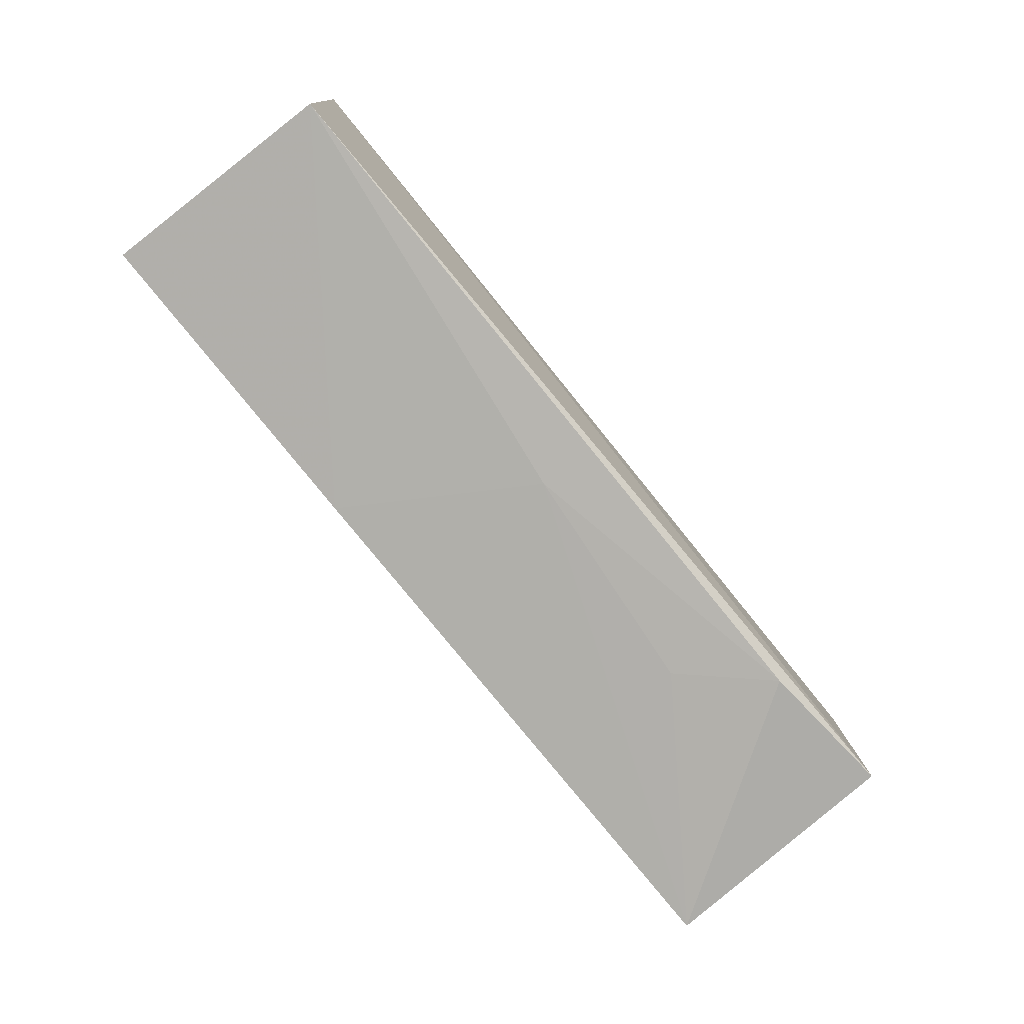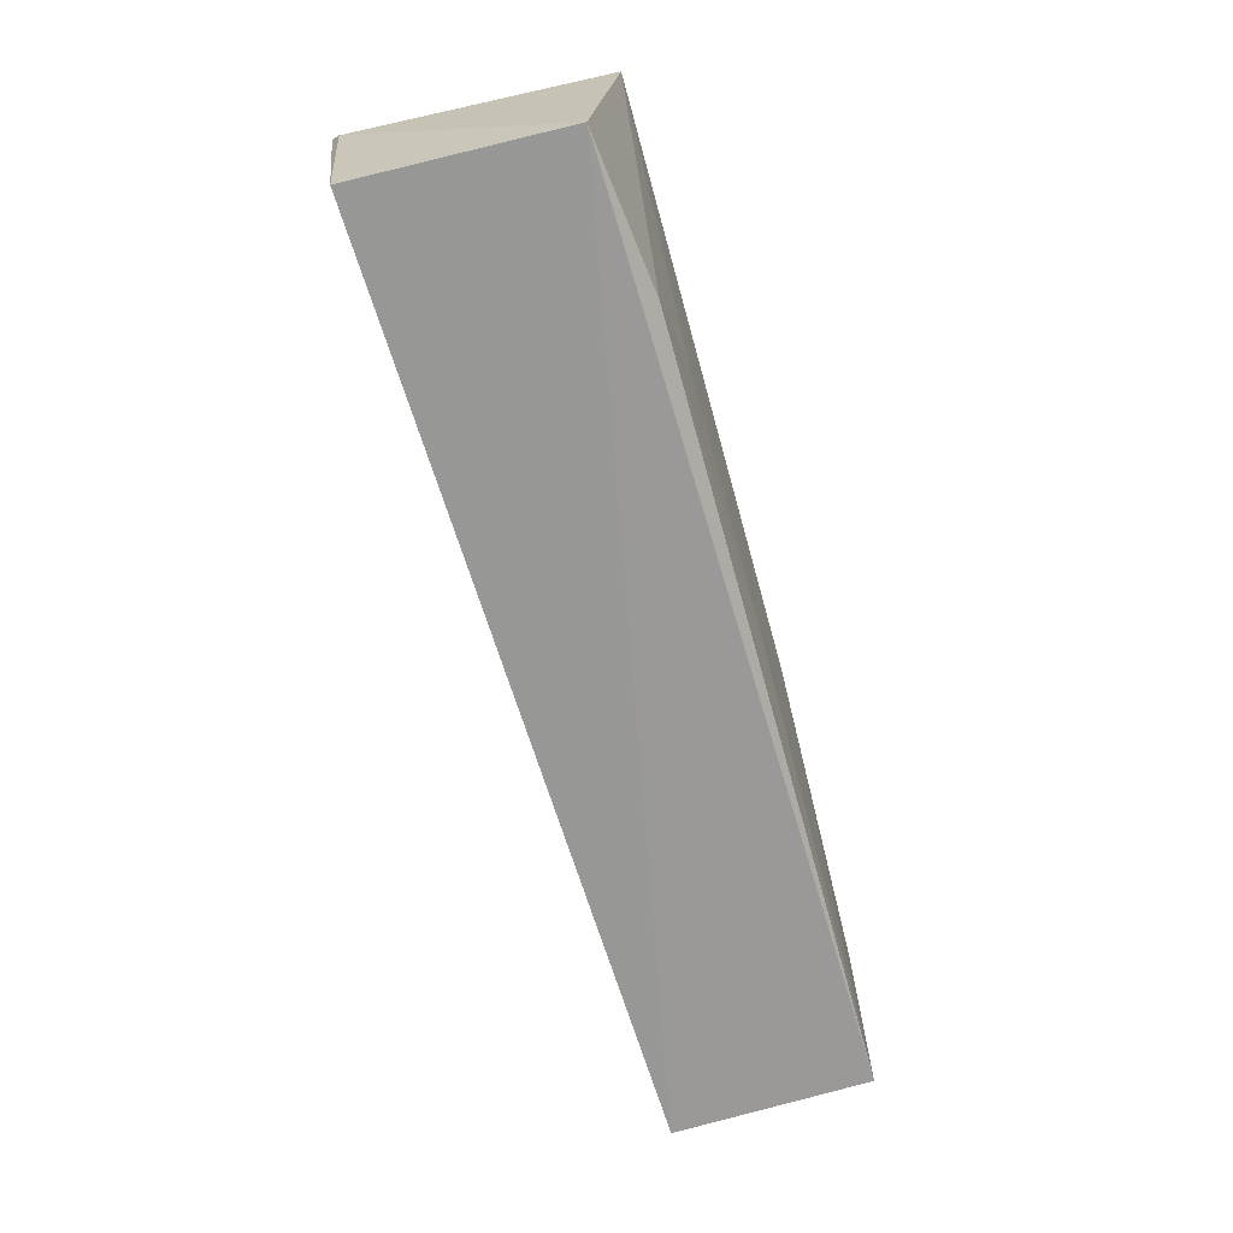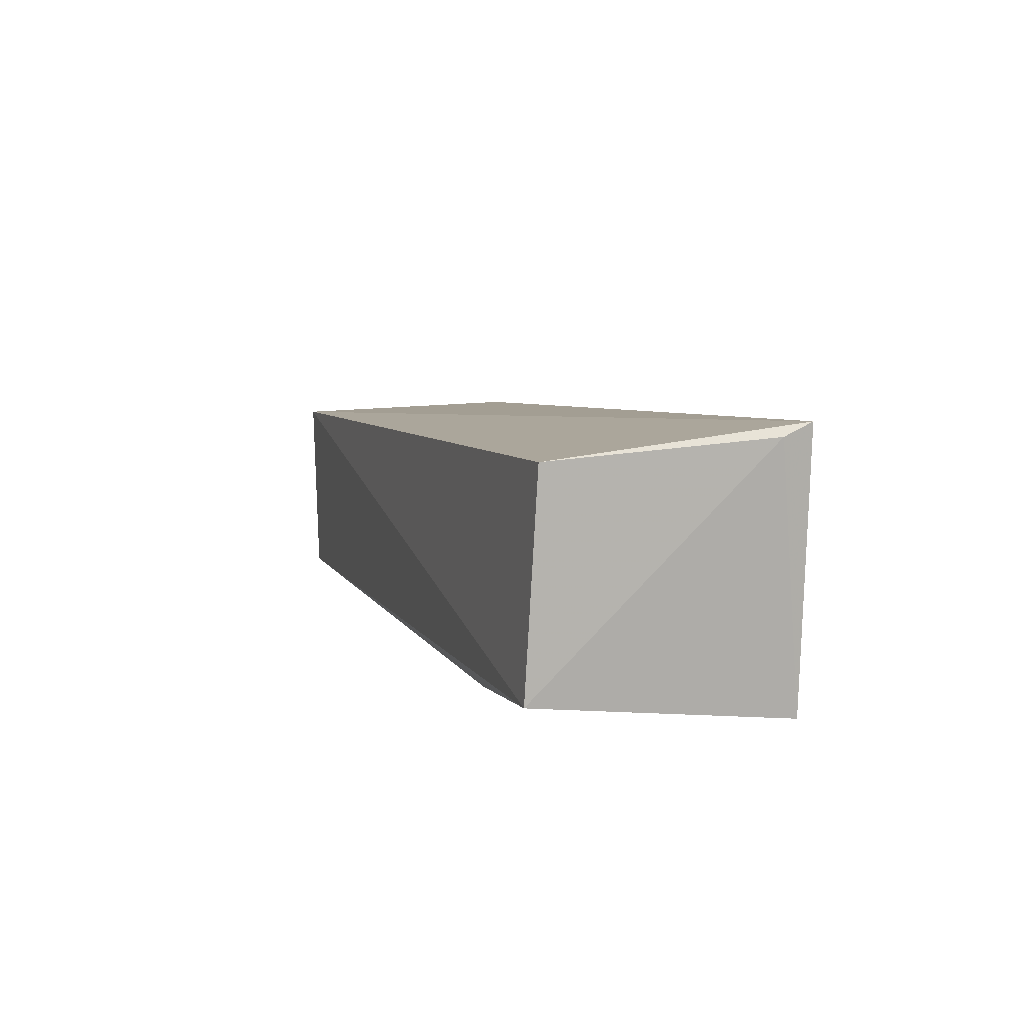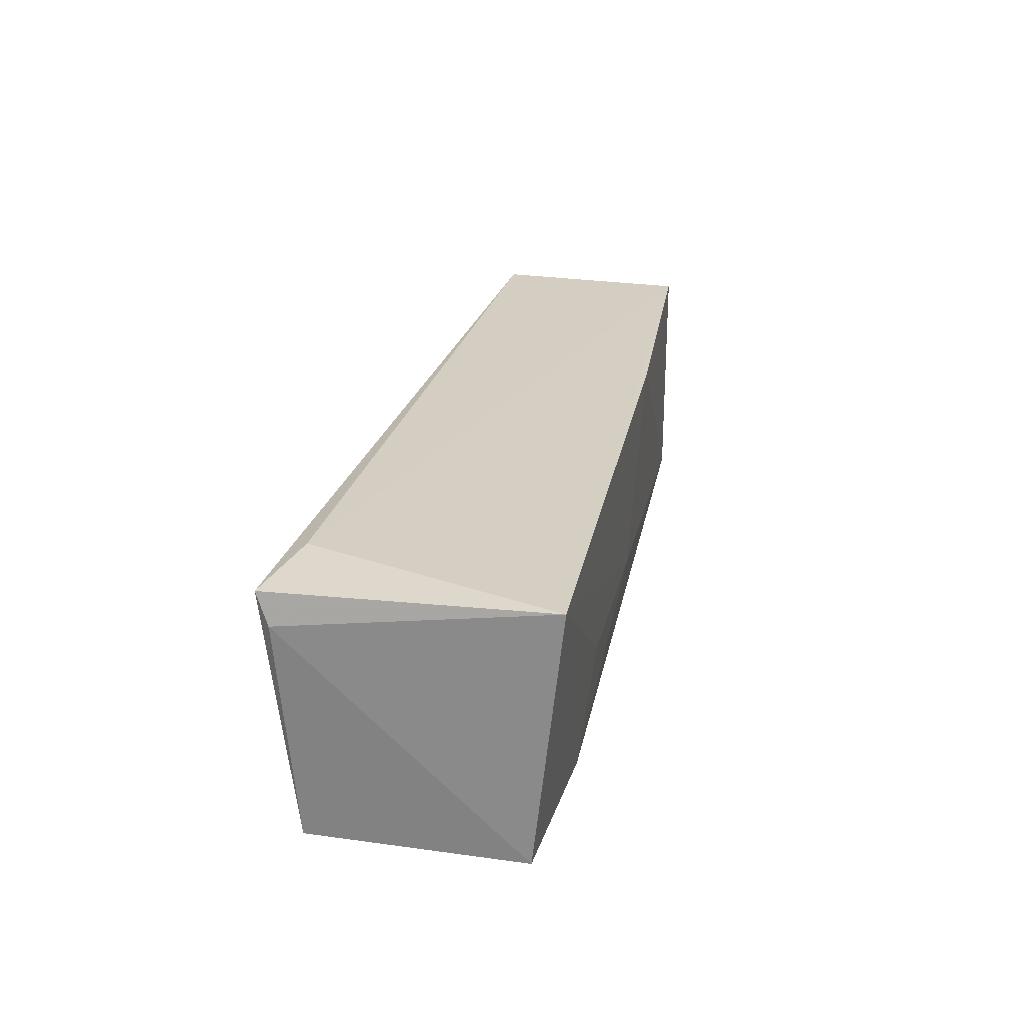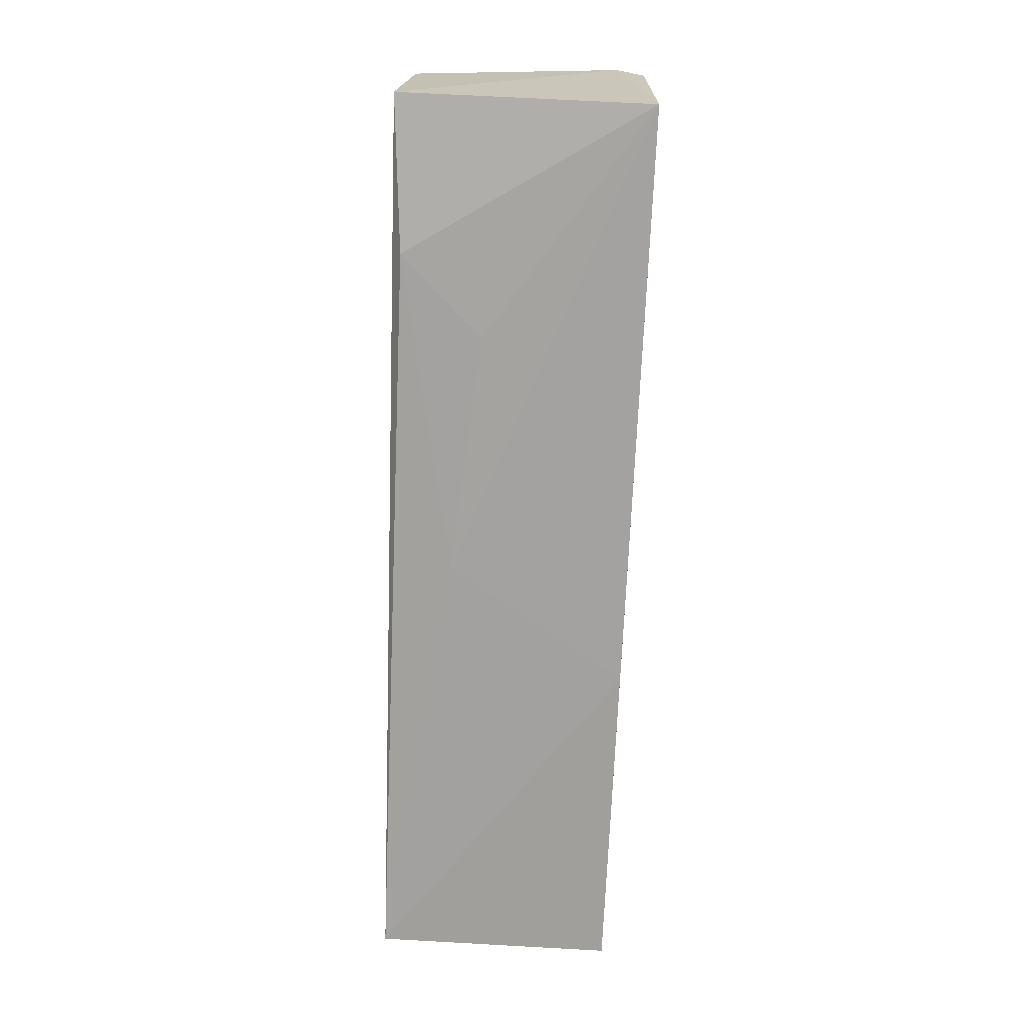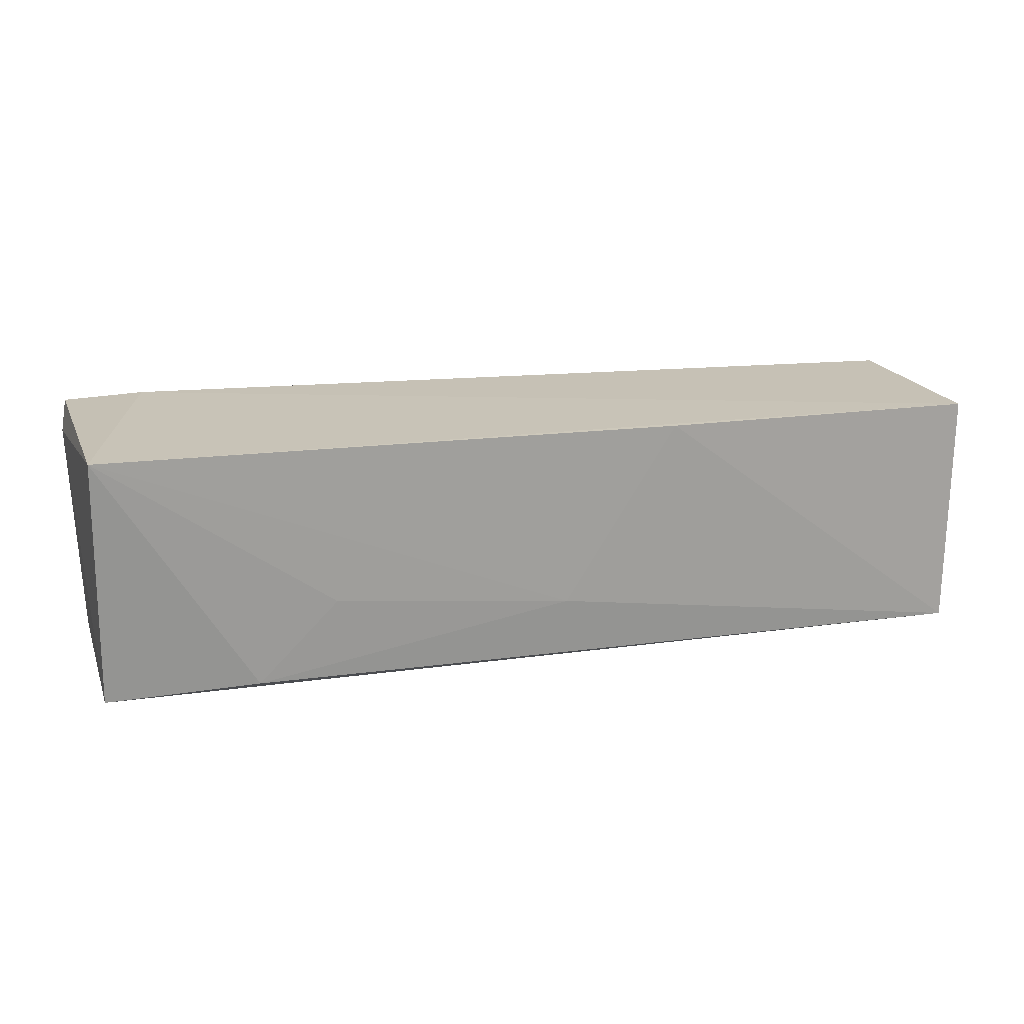
<metadata>
{"format":"obj","ext":"obj","renderer":"f3d","projection":"perspective","resolution":1024,"background":"white","views":[{"elev":-76.7,"azim":-51.1,"up":"+Z"},{"elev":-69.1,"azim":105.9,"up":"+Y"},{"elev":7.6,"azim":72.3,"up":"+Z"},{"elev":24.7,"azim":100.9,"up":"+Y"},{"elev":-73.3,"azim":87.6,"up":"+Z"},{"elev":17.0,"azim":164.9,"up":"+Y"}]}
</metadata>
<code>
v 0.1182 0.0367 0.0312
v 0.1174 0.009319 0.02808
v 0.1167 0.03638 0.001814
v 0.01489 0.03611 0.00368
v 0.01545 0.00895 0.02527
v 0.1093 0.03766 0.02874
v 0.1188 0.03333 0.02985
v 0.09962 0.009386 0.003143
v 0.01565 0.03681 0.02611
v 0.1167 0.008187 0.004956
v 0.01547 0.009539 0.00364
v 0.05133 0.03615 0.002368
v 0.06399 0.01601 0.002702
v 0.09074 0.01857 0.002494
f 5 2 1
f 6 1 3
f 6 3 4
f 7 1 2
f 7 3 1
f 9 5 1
f 9 1 6
f 9 6 4
f 9 4 5
f 10 7 2
f 10 3 7
f 10 8 3
f 10 2 5
f 11 5 4
f 11 10 5
f 11 8 10
f 12 11 4
f 12 4 3
f 13 8 11
f 13 12 3
f 13 11 12
f 14 13 3
f 14 3 8
f 14 8 13

</code>
